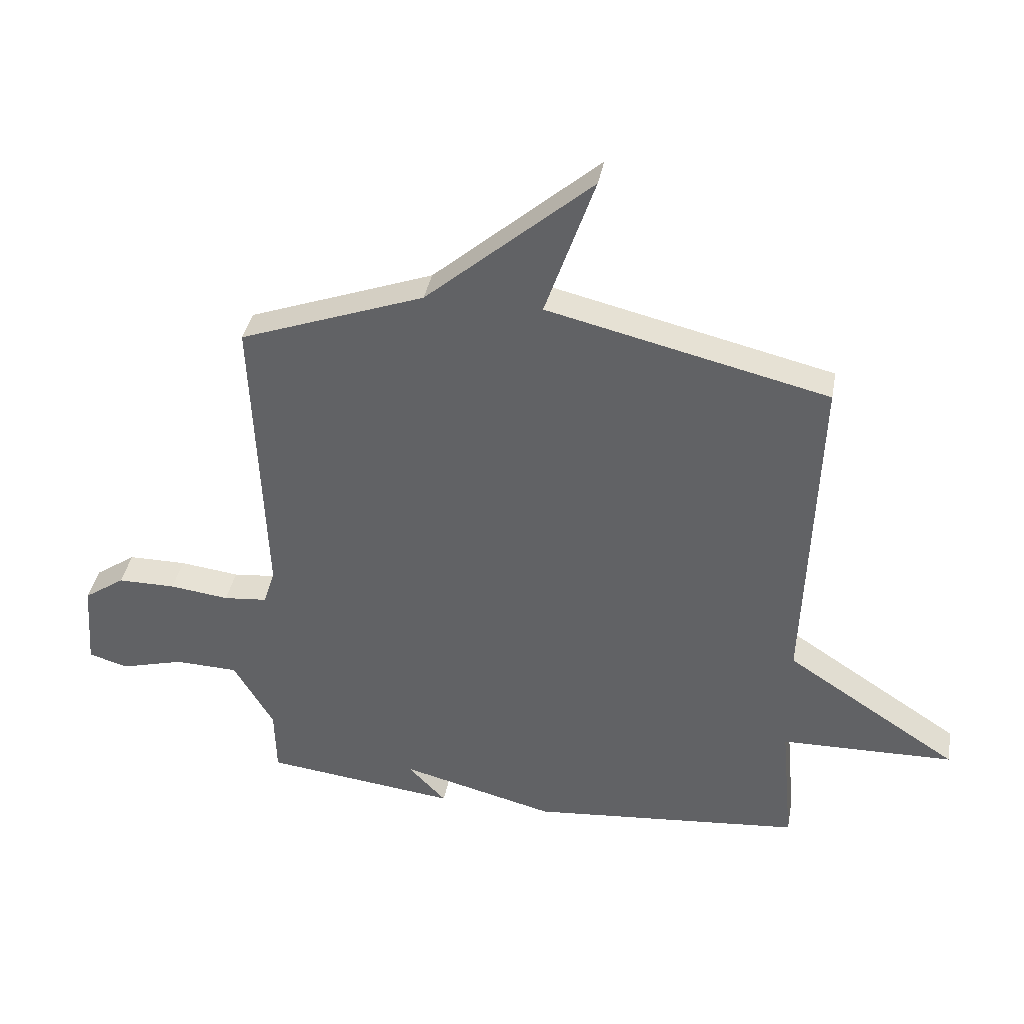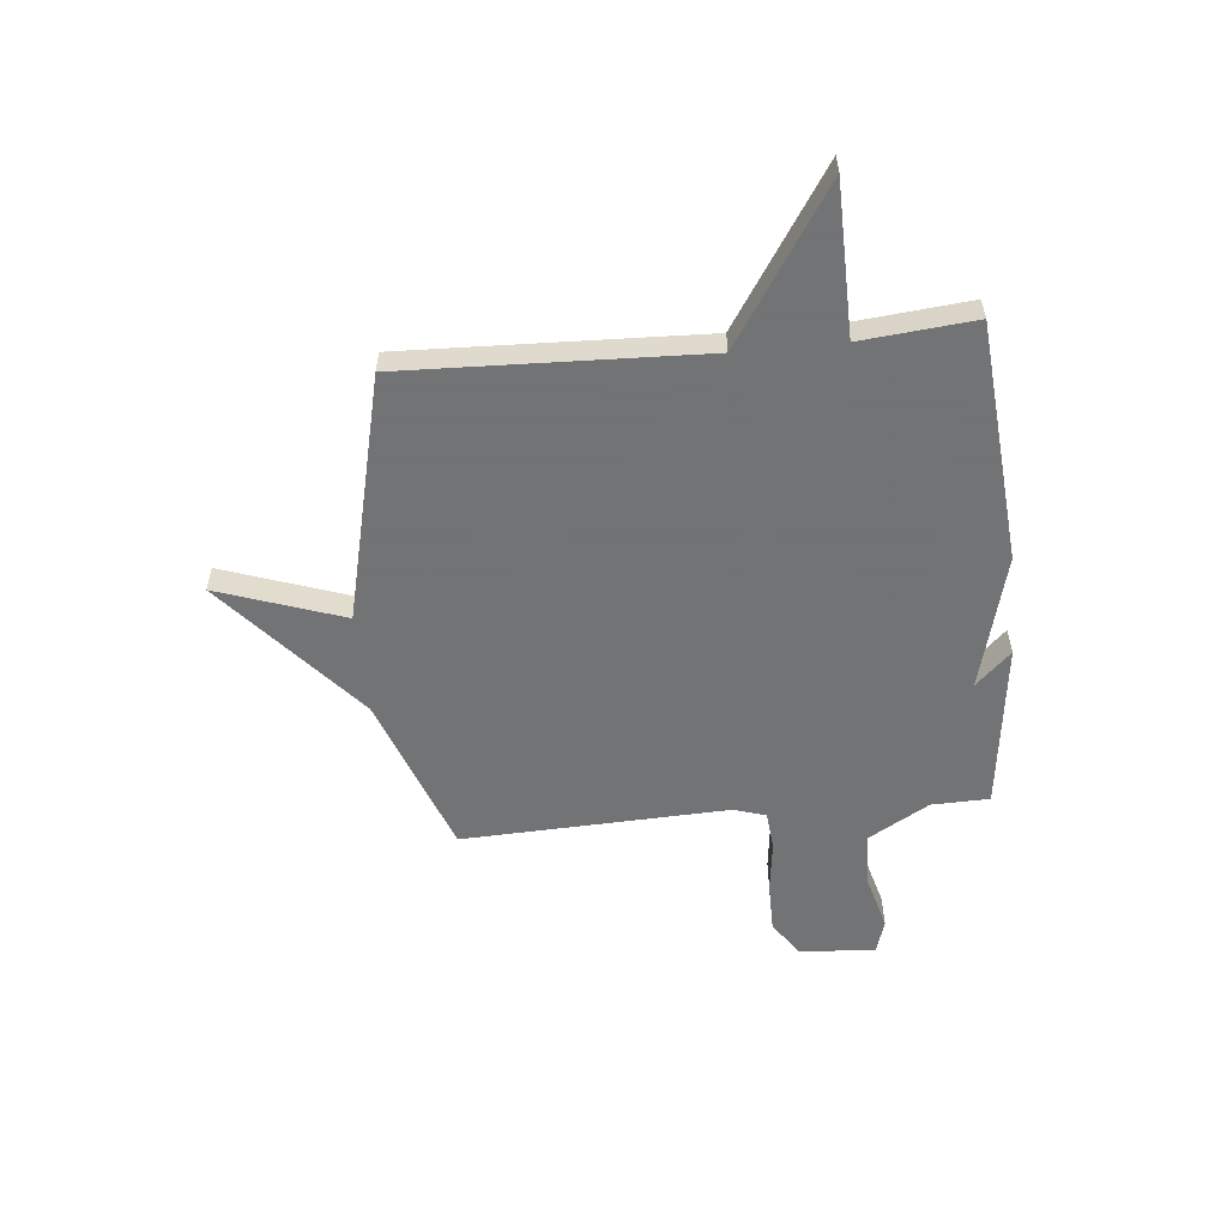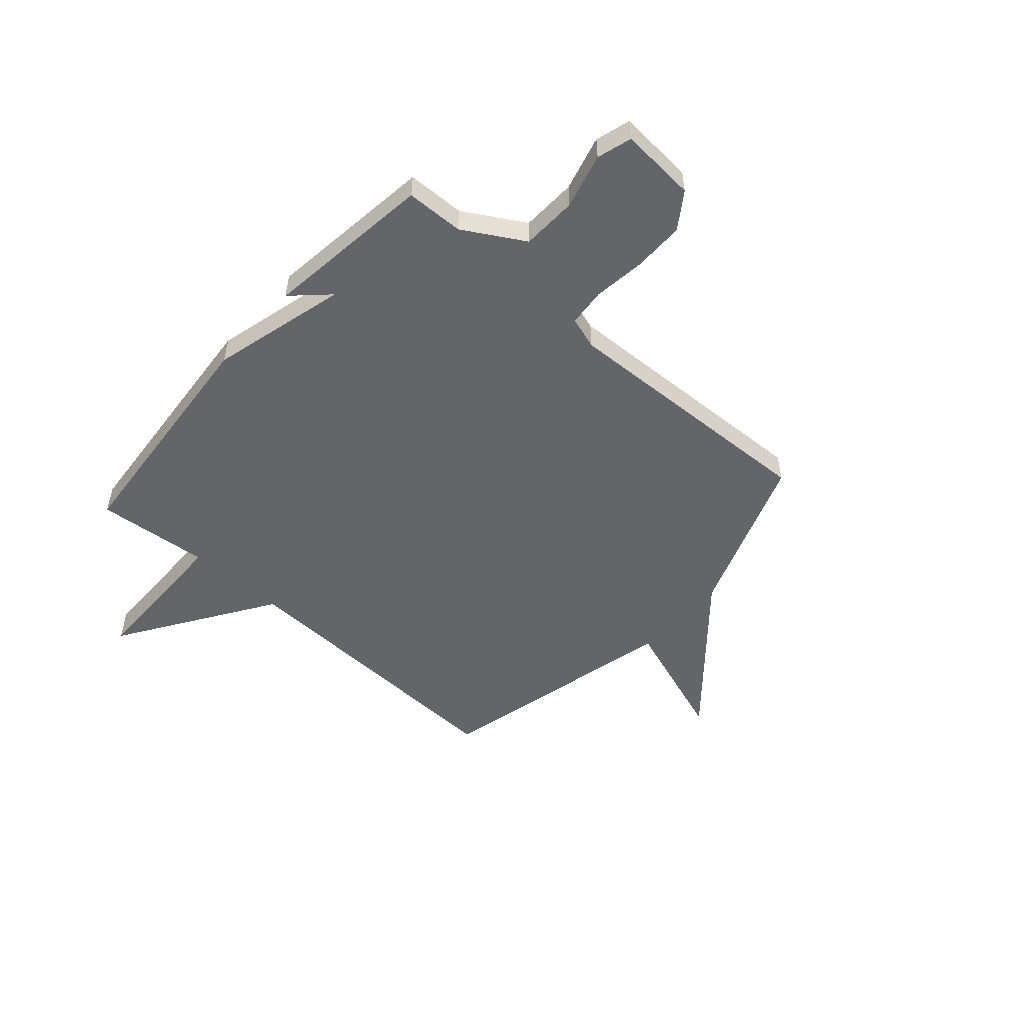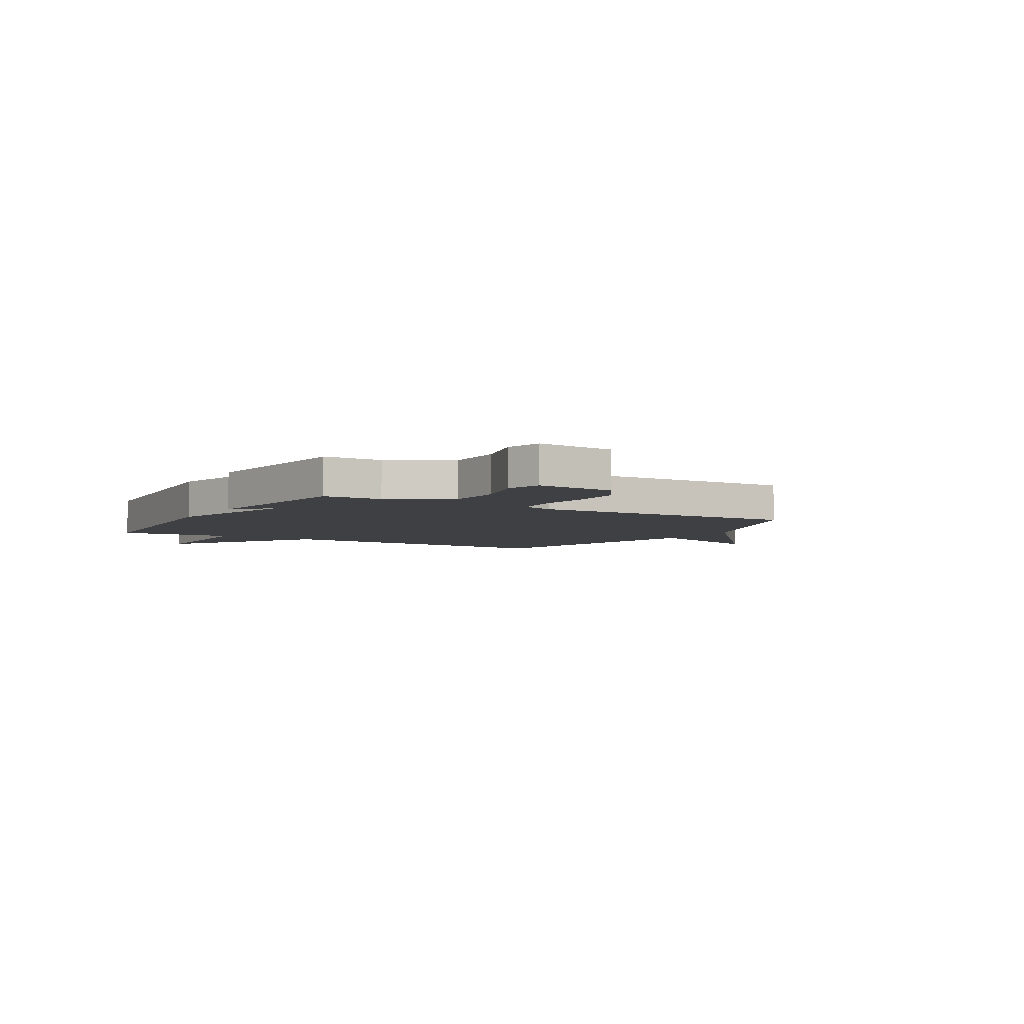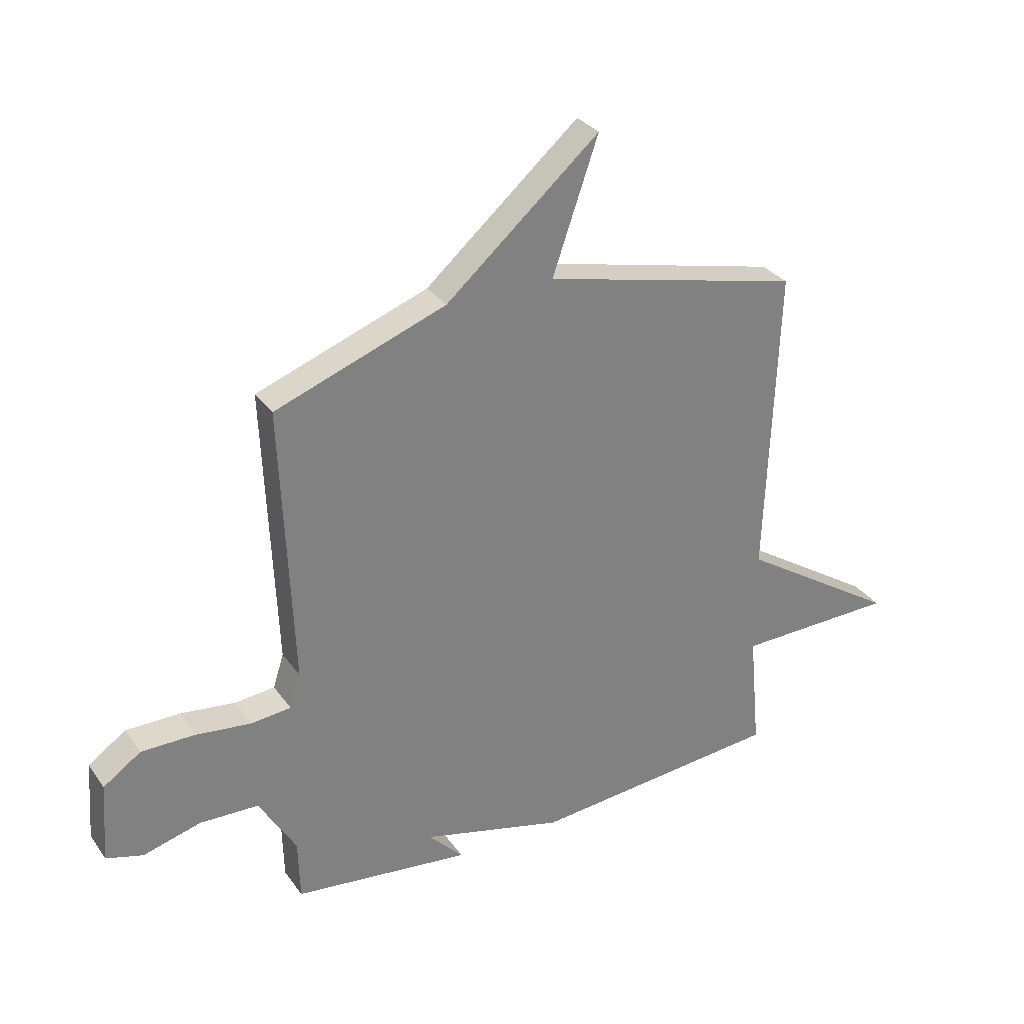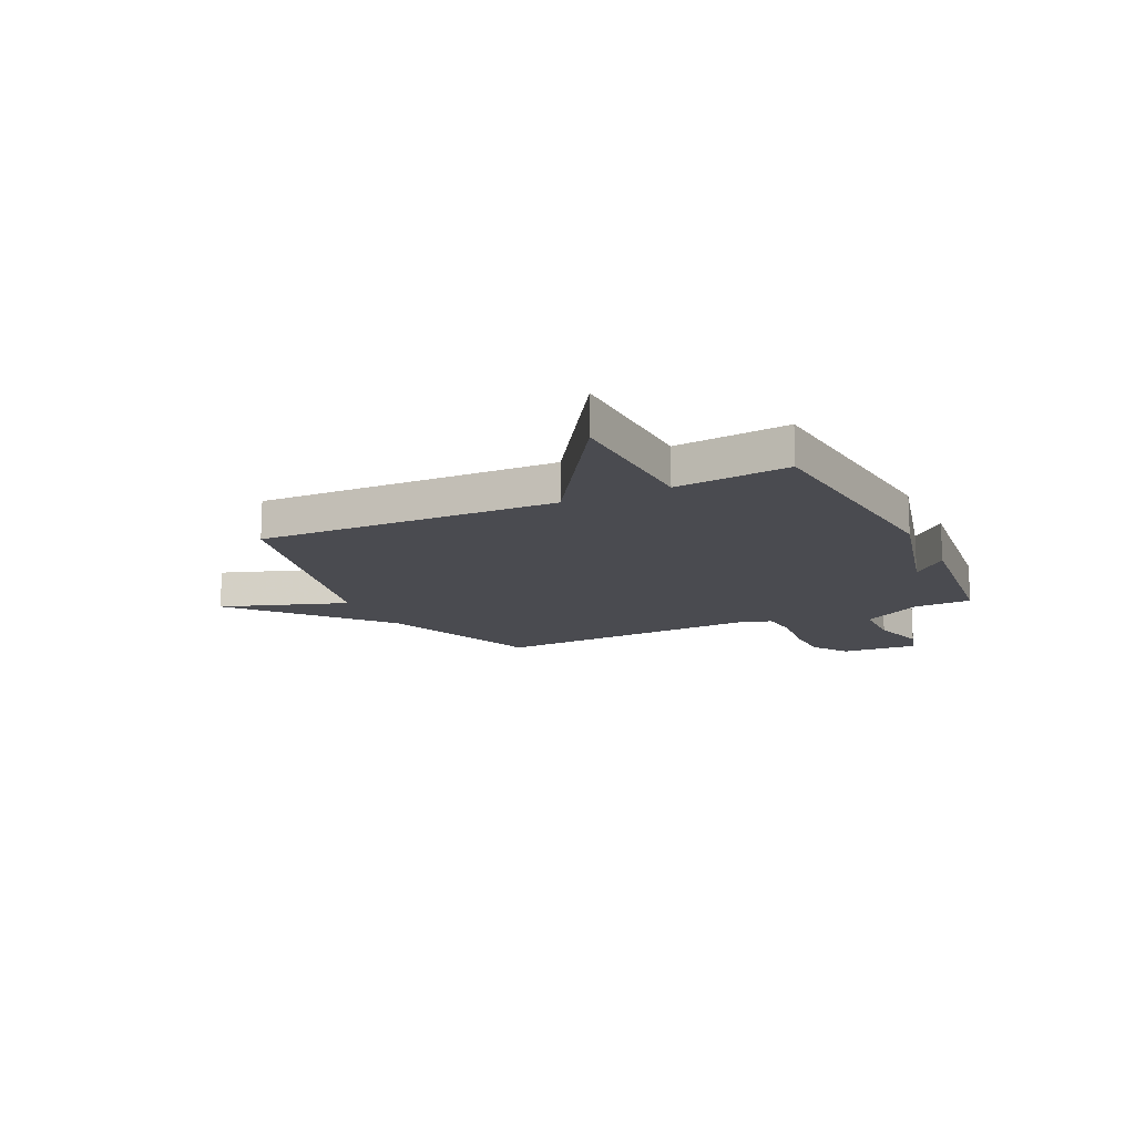
<metadata>
{"format":"obj","ext":"obj","renderer":"f3d","projection":"perspective","resolution":1024,"background":"white","views":[{"elev":38.0,"azim":10.2,"up":"+Z"},{"elev":-55.7,"azim":95.6,"up":"+Y"},{"elev":-51.6,"azim":-131.6,"up":"+Y"},{"elev":-4.9,"azim":-120.8,"up":"+Y"},{"elev":31.0,"azim":-29.2,"up":"+Z"},{"elev":-14.4,"azim":115.9,"up":"+Y"}]}
</metadata>
<code>
v -0.5 0.07 -0.5
v -0.503 0.07 -0.387
v -0.572 0.07 -0.269
v -0.681 0.07 -0.265
v -0.789 0.07 -0.294
v -0.857 0.07 -0.274
v -0.846 0.07 -0.125
v -0.776 0.07 -0.077
v -0.676 0.07 -0.077
v -0.574 0.07 -0.09
v -0.499 0.07 -0.083
v -0.479 0.07 -0.02
v -0.5 0.07 0.5
v -0.182 0.07 0.616
v 0.103 0.07 0.861
v 0.018 0.07 0.616
v 0.5 0.07 0.5
v 0.479 0.07 -0.079
v 0.777 0.07 -0.274
v 0.479 0.07 -0.279
v 0.5 0.07 -0.5
v 0.031 0.07 -0.541
v -0.235 0.07 -0.472
v -0.169 0.07 -0.541
v -0.5 0 -0.5
v -0.503 0 -0.387
v -0.572 0 -0.269
v -0.681 0 -0.265
v -0.789 0 -0.294
v -0.857 0 -0.274
v -0.846 0 -0.125
v -0.776 0 -0.077
v -0.676 0 -0.077
v -0.574 0 -0.09
v -0.499 0 -0.083
v -0.479 0 -0.02
v -0.5 0 0.5
v -0.182 0 0.616
v 0.103 0 0.861
v 0.018 0 0.616
v 0.5 0 0.5
v 0.479 0 -0.079
v 0.777 0 -0.274
v 0.479 0 -0.279
v 0.5 0 -0.5
v 0.031 0 -0.541
v -0.235 0 -0.472
v -0.169 0 -0.541
f 23 24 1 2
f 23 2 3
f 22 23 3
f 21 22 3
f 20 21 3
f 20 3 4
f 19 20 4
f 18 19 4
f 16 17 18
f 14 15 16
f 14 16 18
f 13 14 18
f 12 13 18
f 11 12 18
f 10 11 18 4
f 8 9 10
f 7 8 10
f 6 7 10
f 5 6 10
f 4 5 10
f 26 25 48 47
f 27 26 47
f 27 47 46
f 27 46 45
f 27 45 44
f 28 27 44
f 28 44 43
f 28 43 42
f 42 41 40
f 40 39 38
f 42 40 38
f 42 38 37
f 42 37 36
f 42 36 35
f 28 42 35 34
f 34 33 32
f 34 32 31
f 34 31 30
f 34 30 29
f 34 29 28
f 1 25 26 2
f 2 26 27 3
f 3 27 28 4
f 4 28 29 5
f 5 29 30 6
f 6 30 31 7
f 7 31 32 8
f 8 32 33 9
f 9 33 34 10
f 10 34 35 11
f 11 35 36 12
f 12 36 37 13
f 13 37 38 14
f 14 38 39 15
f 15 39 40 16
f 16 40 41 17
f 17 41 42 18
f 18 42 43 19
f 19 43 44 20
f 20 44 45 21
f 21 45 46 22
f 22 46 47 23
f 23 47 48 24
f 24 48 25 1

</code>
